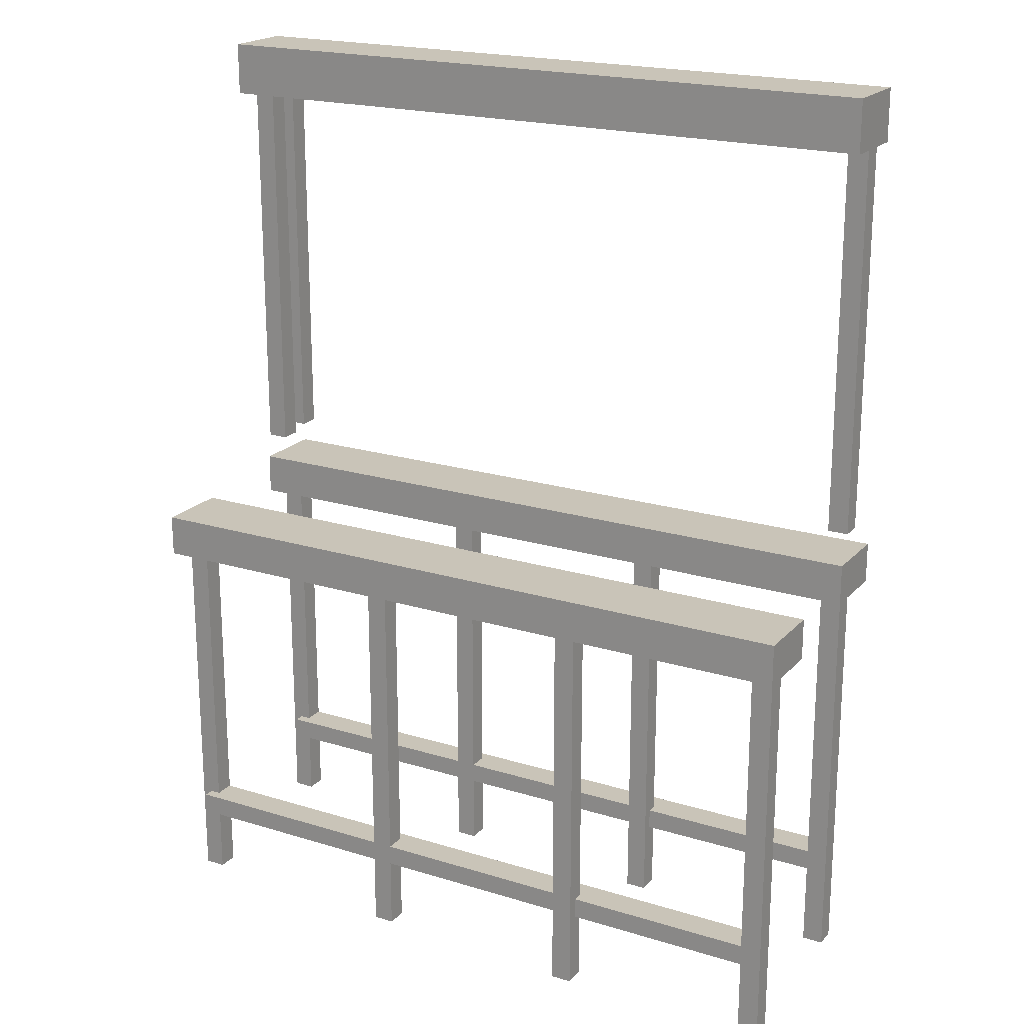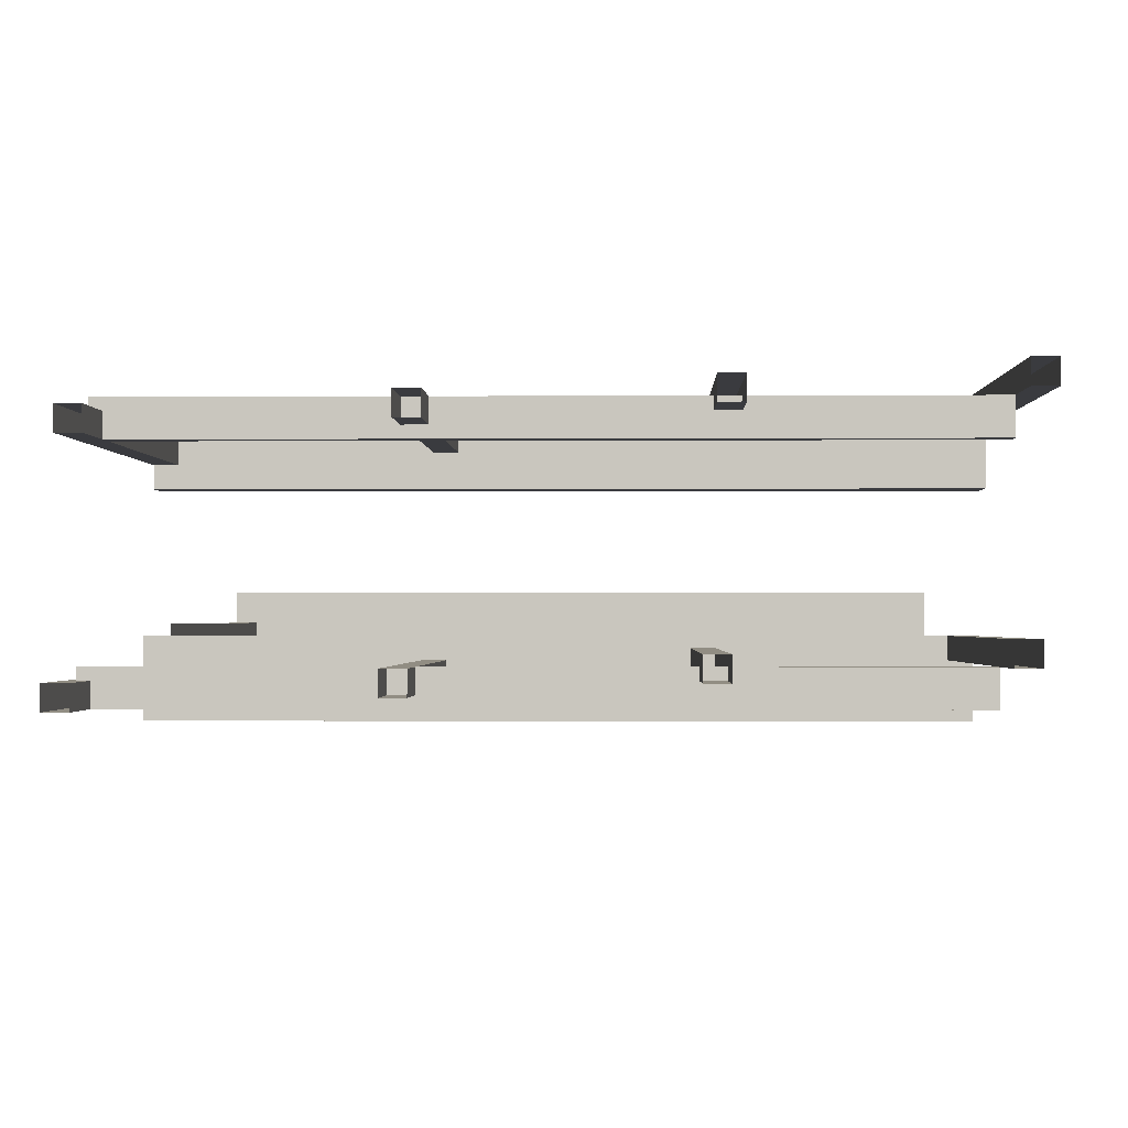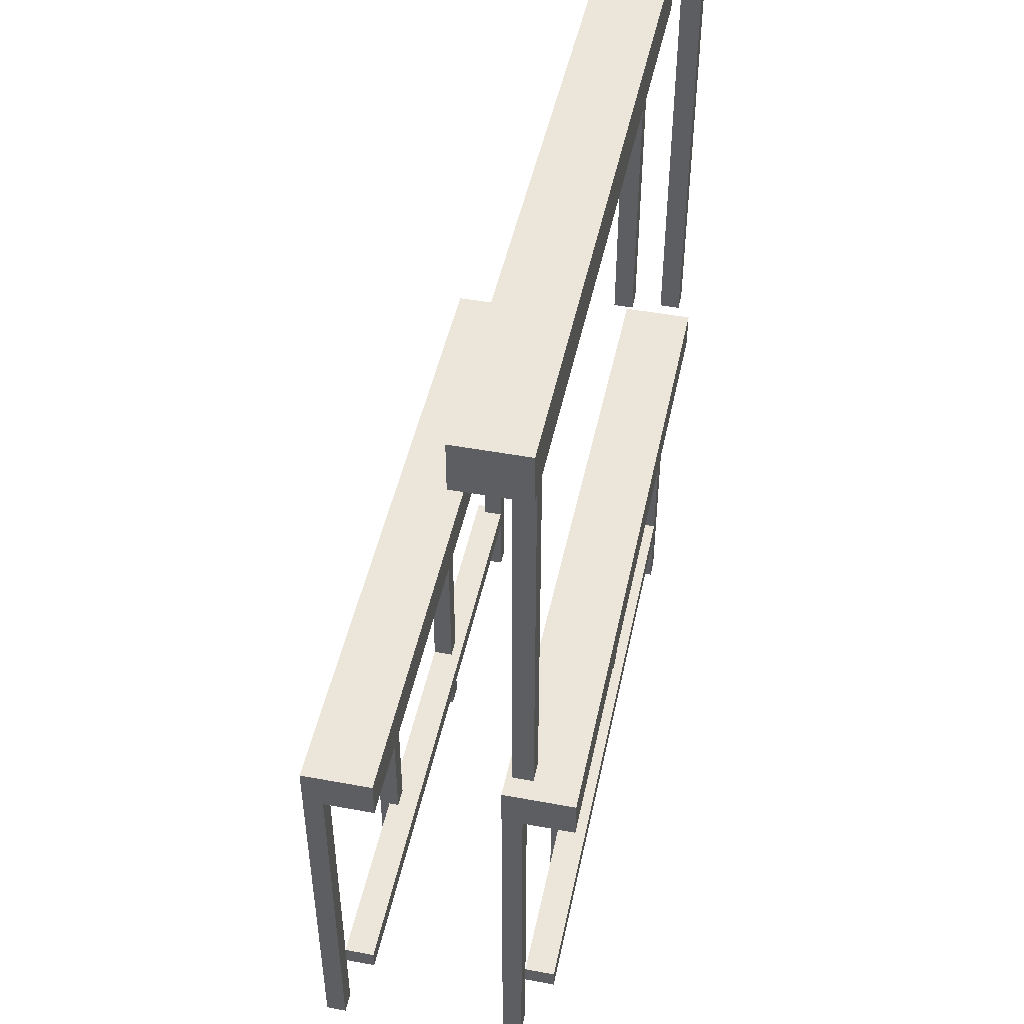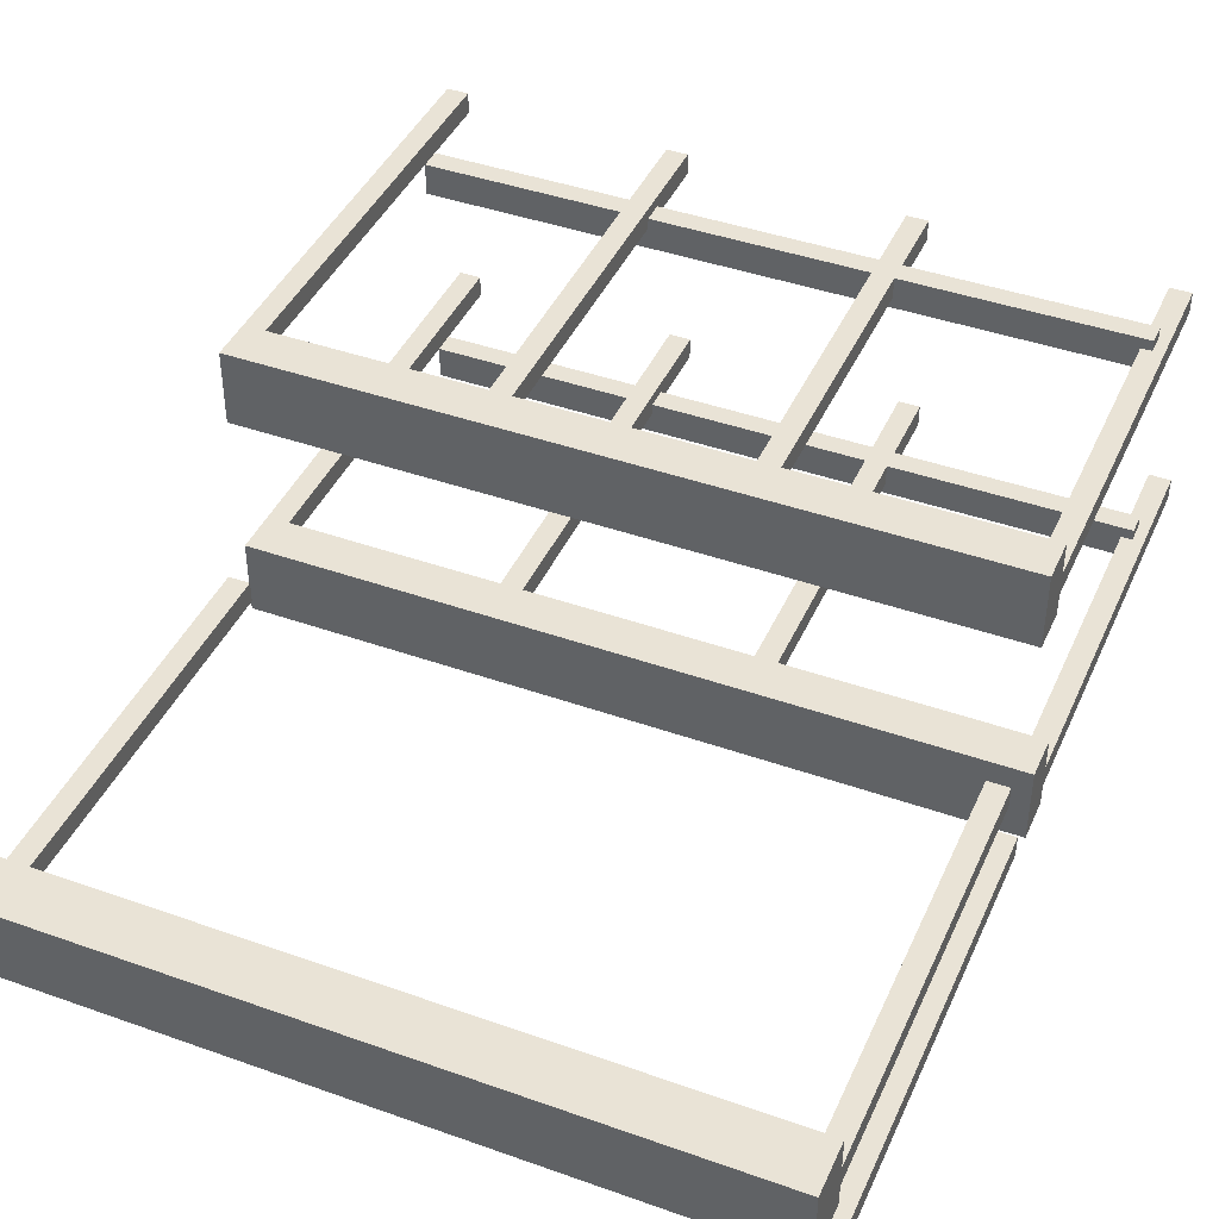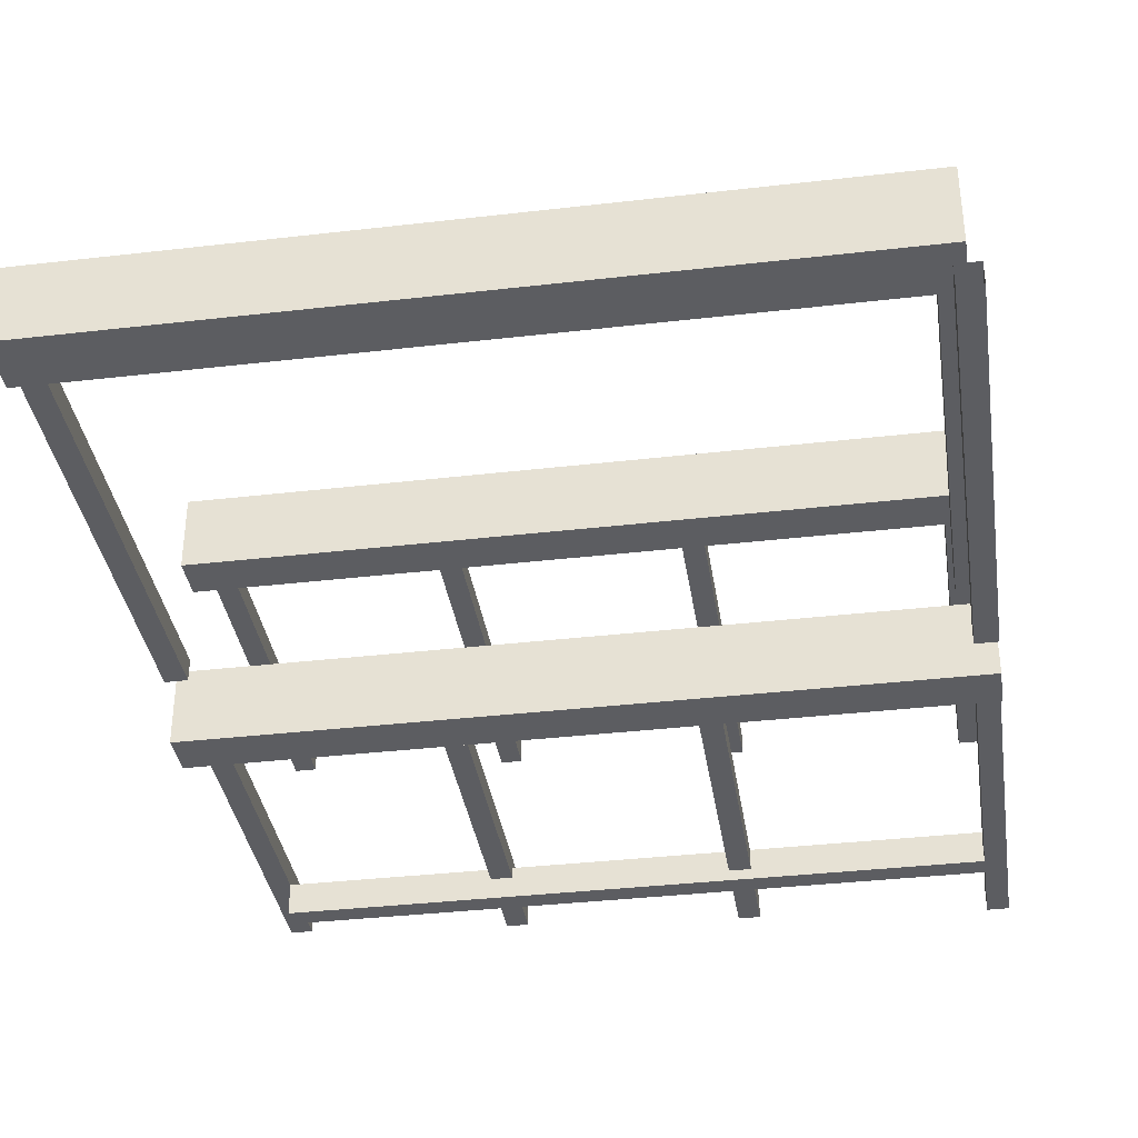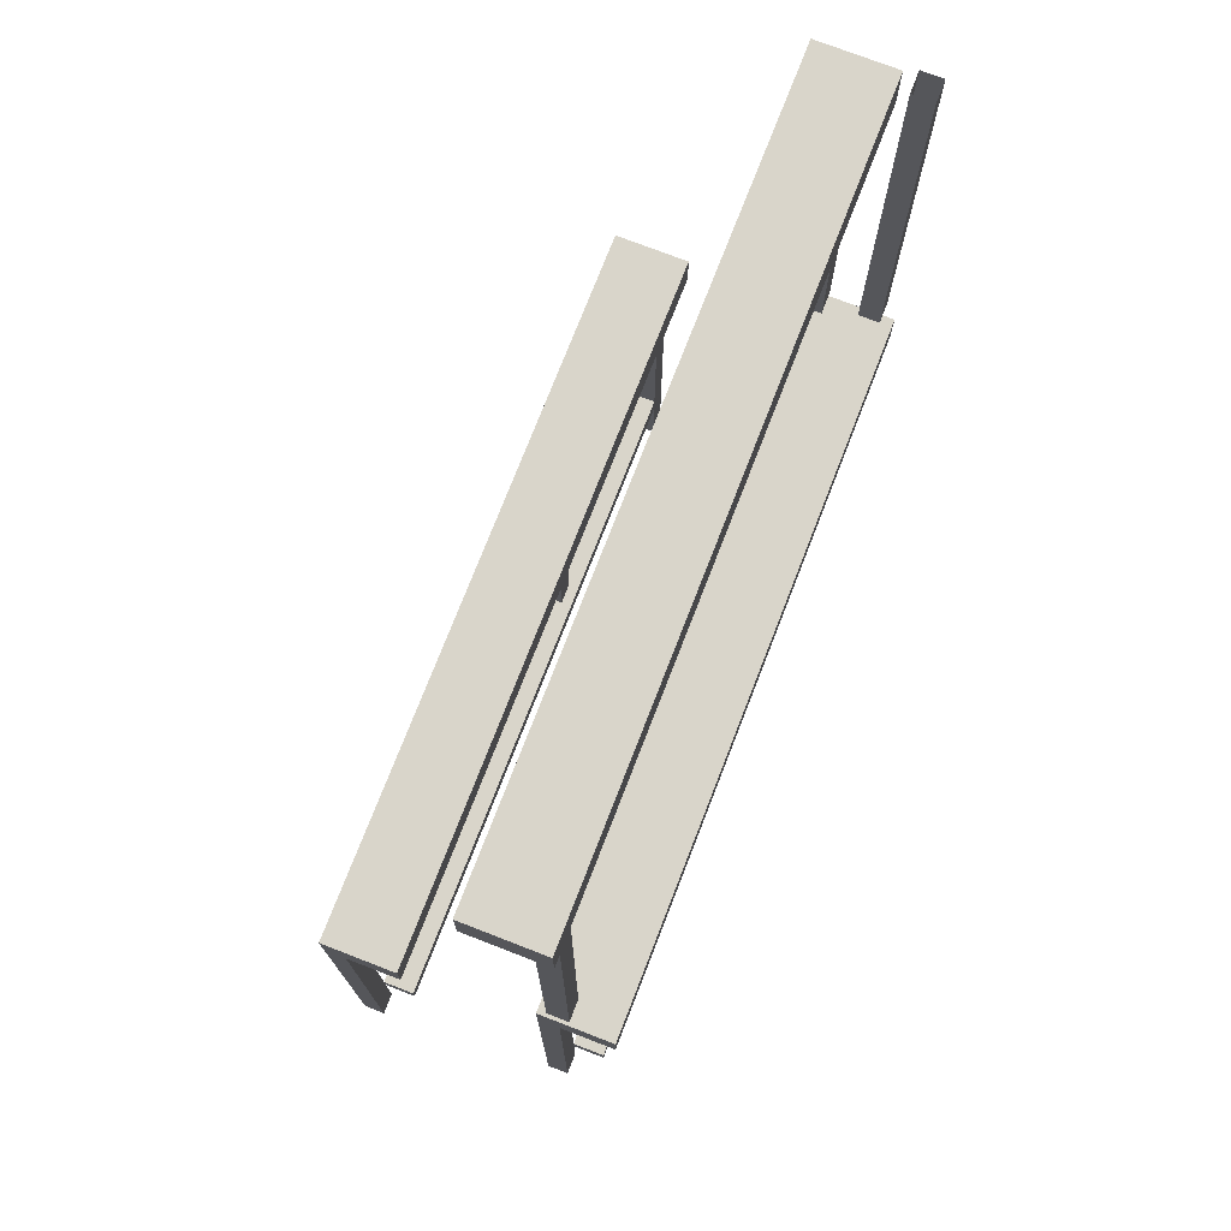
<metadata>
{"format":"obj","ext":"obj","renderer":"f3d","projection":"perspective","resolution":1024,"background":"white","views":[{"elev":20.1,"azim":29.5,"up":"+Y"},{"elev":-1.2,"azim":1.5,"up":"+Z"},{"elev":47.2,"azim":101.8,"up":"+Y"},{"elev":42.3,"azim":-157.0,"up":"+Z"},{"elev":-36.4,"azim":-171.4,"up":"+Z"},{"elev":74.5,"azim":111.2,"up":"+Y"}]}
</metadata>
<code>
v -0.5218 -0.5745 -2.88
v -0.5218 -0.5745 -2.9
v -0.5218 -0.9945 -2.9
v -0.5218 -0.9945 -2.88
v -0.5018 -0.9945 -2.9
v -0.5018 -0.5745 -2.9
v -0.5018 -0.5745 -2.88
v -0.5018 -0.9945 -2.88
v -0.5018 -0.5745 -2.88
v -0.5018 -0.5745 -2.9
v -0.5218 -0.5745 -2.9
v -0.5218 -0.5745 -2.88
v -0.5018 -0.9945 -2.88
v -0.5018 -0.5745 -2.88
v -0.5218 -0.5745 -2.88
v -0.5218 -0.9945 -2.88
v -0.5218 -0.5745 -2.9
v -0.5018 -0.5745 -2.9
v -0.5018 -0.9945 -2.9
v -0.5218 -0.9945 -2.9
v -1.172 -0.9245 -2.9
v -1.172 -0.9045 -2.9
v -1.172 -0.9045 -2.93
v -1.172 -0.9245 -2.93
v -0.5218 -0.9045 -2.93
v -0.5218 -0.9045 -2.9
v -0.5218 -0.9245 -2.9
v -0.5218 -0.9245 -2.93
v -1.172 -0.9045 -2.93
v -0.5218 -0.9045 -2.93
v -0.5218 -0.9245 -2.93
v -1.172 -0.9245 -2.93
v -0.5218 -0.9245 -2.9
v -0.5218 -0.9045 -2.9
v -1.172 -0.9045 -2.9
v -1.172 -0.9245 -2.9
v -0.5218 -0.9245 -2.93
v -0.5218 -0.9245 -2.9
v -1.172 -0.9245 -2.9
v -1.172 -0.9245 -2.93
v -1.172 -0.9045 -2.9
v -0.5218 -0.9045 -2.9
v -0.5218 -0.9045 -2.93
v -1.172 -0.9045 -2.93
v -0.7318 -0.5745 -2.89
v -0.7318 -0.5745 -2.91
v -0.7318 -0.9945 -2.91
v -0.7318 -0.9945 -2.89
v -0.7118 -0.9945 -2.91
v -0.7118 -0.5745 -2.91
v -0.7118 -0.5745 -2.89
v -0.7118 -0.9945 -2.89
v -0.7118 -0.9945 -2.89
v -0.7118 -0.5745 -2.89
v -0.7318 -0.5745 -2.89
v -0.7318 -0.9945 -2.89
v -0.7318 -0.5745 -2.91
v -0.7118 -0.5745 -2.91
v -0.7118 -0.9945 -2.91
v -0.7318 -0.9945 -2.91
v -0.9518 -0.5745 -2.9
v -0.9518 -0.5745 -2.92
v -0.9518 -0.9945 -2.92
v -0.9518 -0.9945 -2.9
v -0.9318 -0.9945 -2.92
v -0.9318 -0.5745 -2.92
v -0.9318 -0.5745 -2.9
v -0.9318 -0.9945 -2.9
v -0.9318 -0.9945 -2.9
v -0.9318 -0.5745 -2.9
v -0.9518 -0.5745 -2.9
v -0.9518 -0.9945 -2.9
v -0.9518 -0.5745 -2.92
v -0.9318 -0.5745 -2.92
v -0.9318 -0.9945 -2.92
v -0.9518 -0.9945 -2.92
v -1.182 -0.5745 -2.91
v -1.182 -0.5745 -2.93
v -1.182 -0.9945 -2.93
v -1.182 -0.9945 -2.91
v -1.162 -0.9945 -2.93
v -1.162 -0.5745 -2.93
v -1.162 -0.5745 -2.91
v -1.162 -0.9945 -2.91
v -1.162 -0.9945 -2.91
v -1.162 -0.5745 -2.91
v -1.182 -0.5745 -2.91
v -1.182 -0.9945 -2.91
v -1.182 -0.5745 -2.93
v -1.162 -0.5745 -2.93
v -1.162 -0.9945 -2.93
v -1.182 -0.9945 -2.93
v -1.182 -0.5745 -2.88
v -1.182 -0.5745 -2.95
v -1.182 -0.6145 -2.95
v -1.182 -0.6145 -2.88
v -0.5018 -0.6145 -2.95
v -0.5018 -0.5745 -2.95
v -0.5018 -0.5745 -2.88
v -0.5018 -0.6145 -2.88
v -1.182 -0.6145 -2.95
v -0.5018 -0.6145 -2.95
v -0.5018 -0.6145 -2.88
v -1.182 -0.6145 -2.88
v -0.5018 -0.5745 -2.88
v -0.5018 -0.5745 -2.95
v -1.182 -0.5745 -2.95
v -1.182 -0.5745 -2.88
v -0.5018 -0.6145 -2.88
v -0.5018 -0.5745 -2.88
v -1.182 -0.5745 -2.88
v -1.182 -0.6145 -2.88
v -1.182 -0.5745 -2.95
v -0.5018 -0.5745 -2.95
v -0.5018 -0.6145 -2.95
v -1.182 -0.6145 -2.95
v -1.182 -0.9145 -3.09
v -1.182 -0.8945 -3.09
v -1.182 -0.8945 -3.12
v -1.182 -0.9145 -3.12
v -0.5318 -0.8945 -3.12
v -0.5318 -0.8945 -3.09
v -0.5318 -0.9145 -3.09
v -0.5318 -0.9145 -3.12
v -1.182 -0.8945 -3.12
v -0.5318 -0.8945 -3.12
v -0.5318 -0.9145 -3.12
v -1.182 -0.9145 -3.12
v -0.5318 -0.9145 -3.09
v -0.5318 -0.8945 -3.09
v -1.182 -0.8945 -3.09
v -1.182 -0.9145 -3.09
v -0.5318 -0.9145 -3.12
v -0.5318 -0.9145 -3.09
v -1.182 -0.9145 -3.09
v -1.182 -0.9145 -3.12
v -1.182 -0.8945 -3.09
v -0.5318 -0.8945 -3.09
v -0.5318 -0.8945 -3.12
v -1.182 -0.8945 -3.12
v -1.192 -0.5645 -3.1
v -1.192 -0.5645 -3.12
v -1.192 -0.9845 -3.12
v -1.192 -0.9845 -3.1
v -1.172 -0.9845 -3.12
v -1.172 -0.5645 -3.12
v -1.172 -0.5645 -3.1
v -1.172 -0.9845 -3.1
v -1.172 -0.9845 -3.1
v -1.172 -0.5645 -3.1
v -1.192 -0.5645 -3.1
v -1.192 -0.9845 -3.1
v -1.192 -0.5645 -3.12
v -1.172 -0.5645 -3.12
v -1.172 -0.9845 -3.12
v -1.192 -0.9845 -3.12
v -0.7418 -0.5645 -3.08
v -0.7418 -0.5645 -3.1
v -0.7418 -0.9845 -3.1
v -0.7418 -0.9845 -3.08
v -0.7218 -0.9845 -3.1
v -0.7218 -0.5645 -3.1
v -0.7218 -0.5645 -3.08
v -0.7218 -0.9845 -3.08
v -0.7218 -0.9845 -3.08
v -0.7218 -0.5645 -3.08
v -0.7418 -0.5645 -3.08
v -0.7418 -0.9845 -3.08
v -0.7418 -0.5645 -3.1
v -0.7218 -0.5645 -3.1
v -0.7218 -0.9845 -3.1
v -0.7418 -0.9845 -3.1
v -0.9618 -0.5645 -3.09
v -0.9618 -0.5645 -3.11
v -0.9618 -0.9845 -3.11
v -0.9618 -0.9845 -3.09
v -0.9418 -0.9845 -3.11
v -0.9418 -0.5645 -3.11
v -0.9418 -0.5645 -3.09
v -0.9418 -0.9845 -3.09
v -0.9418 -0.9845 -3.09
v -0.9418 -0.5645 -3.09
v -0.9618 -0.5645 -3.09
v -0.9618 -0.9845 -3.09
v -0.9618 -0.5645 -3.11
v -0.9418 -0.5645 -3.11
v -0.9418 -0.9845 -3.11
v -0.9618 -0.9845 -3.11
v -0.5318 -0.5645 -3.07
v -0.5318 -0.5645 -3.09
v -0.5318 -0.9845 -3.09
v -0.5318 -0.9845 -3.07
v -0.5118 -0.9845 -3.09
v -0.5118 -0.5645 -3.09
v -0.5118 -0.5645 -3.07
v -0.5118 -0.9845 -3.07
v -0.5118 -0.5645 -3.07
v -0.5118 -0.5645 -3.09
v -0.5318 -0.5645 -3.09
v -0.5318 -0.5645 -3.07
v -0.5118 -0.9845 -3.07
v -0.5118 -0.5645 -3.07
v -0.5318 -0.5645 -3.07
v -0.5318 -0.9845 -3.07
v -0.5318 -0.5645 -3.09
v -0.5118 -0.5645 -3.09
v -0.5118 -0.9845 -3.09
v -0.5318 -0.9845 -3.09
v -1.182 -0.1045 -3.03
v -1.182 -0.1045 -3.1
v -1.182 -0.1545 -3.1
v -1.182 -0.1545 -3.03
v -0.5018 -0.1545 -3.1
v -0.5018 -0.1045 -3.1
v -0.5018 -0.1045 -3.03
v -0.5018 -0.1545 -3.03
v -1.182 -0.1545 -3.1
v -0.5018 -0.1545 -3.1
v -0.5018 -0.1545 -3.03
v -1.182 -0.1545 -3.03
v -0.5018 -0.1045 -3.03
v -0.5018 -0.1045 -3.1
v -1.182 -0.1045 -3.1
v -1.182 -0.1045 -3.03
v -0.5018 -0.1545 -3.03
v -0.5018 -0.1045 -3.03
v -1.182 -0.1045 -3.03
v -1.182 -0.1545 -3.03
v -1.182 -0.1045 -3.1
v -0.5018 -0.1045 -3.1
v -0.5018 -0.1545 -3.1
v -1.182 -0.1545 -3.1
v -1.182 -0.1145 -3.06
v -1.182 -0.1145 -3.08
v -1.182 -0.5345 -3.08
v -1.182 -0.5345 -3.06
v -1.162 -0.5345 -3.08
v -1.162 -0.1145 -3.08
v -1.162 -0.1145 -3.06
v -1.162 -0.5345 -3.06
v -1.162 -0.5345 -3.06
v -1.162 -0.1145 -3.06
v -1.182 -0.1145 -3.06
v -1.182 -0.5345 -3.06
v -1.182 -0.1145 -3.08
v -1.162 -0.1145 -3.08
v -1.162 -0.5345 -3.08
v -1.182 -0.5345 -3.08
v -1.192 -0.1145 -3.11
v -1.192 -0.1145 -3.13
v -1.192 -0.5345 -3.13
v -1.192 -0.5345 -3.11
v -1.172 -0.5345 -3.13
v -1.172 -0.1145 -3.13
v -1.172 -0.1145 -3.11
v -1.172 -0.5345 -3.11
v -1.172 -0.5345 -3.11
v -1.172 -0.1145 -3.11
v -1.192 -0.1145 -3.11
v -1.192 -0.5345 -3.11
v -1.192 -0.1145 -3.13
v -1.172 -0.1145 -3.13
v -1.172 -0.5345 -3.13
v -1.192 -0.5345 -3.13
v -0.5318 -0.1145 -3.08
v -0.5318 -0.1145 -3.1
v -0.5318 -0.5345 -3.1
v -0.5318 -0.5345 -3.08
v -0.5118 -0.5345 -3.1
v -0.5118 -0.1145 -3.1
v -0.5118 -0.1145 -3.08
v -0.5118 -0.5345 -3.08
v -0.5118 -0.1145 -3.08
v -0.5118 -0.1145 -3.1
v -0.5318 -0.1145 -3.1
v -0.5318 -0.1145 -3.08
v -0.5118 -0.5345 -3.08
v -0.5118 -0.1145 -3.08
v -0.5318 -0.1145 -3.08
v -0.5318 -0.5345 -3.08
v -0.5318 -0.1145 -3.1
v -0.5118 -0.1145 -3.1
v -0.5118 -0.5345 -3.1
v -0.5318 -0.5345 -3.1
v -1.192 -0.5645 -3.07
v -1.192 -0.5645 -3.14
v -1.192 -0.6045 -3.14
v -1.192 -0.6045 -3.07
v -0.5118 -0.6045 -3.14
v -0.5118 -0.5645 -3.14
v -0.5118 -0.5645 -3.07
v -0.5118 -0.6045 -3.07
v -1.192 -0.6045 -3.14
v -0.5118 -0.6045 -3.14
v -0.5118 -0.6045 -3.07
v -1.192 -0.6045 -3.07
v -0.5118 -0.5645 -3.07
v -0.5118 -0.5645 -3.14
v -1.192 -0.5645 -3.14
v -1.192 -0.5645 -3.07
v -0.5118 -0.6045 -3.07
v -0.5118 -0.5645 -3.07
v -1.192 -0.5645 -3.07
v -1.192 -0.6045 -3.07
v -1.192 -0.5645 -3.14
v -0.5118 -0.5645 -3.14
v -0.5118 -0.6045 -3.14
v -1.192 -0.6045 -3.14
f 1 2 3
f 1 3 4
f 5 6 7
f 5 7 8
f 9 10 11
f 9 11 12
f 13 14 15
f 13 15 16
f 17 18 19
f 17 19 20
f 21 22 23
f 21 23 24
f 25 26 27
f 25 27 28
f 29 30 31
f 29 31 32
f 33 34 35
f 33 35 36
f 37 38 39
f 37 39 40
f 41 42 43
f 41 43 44
f 45 46 47
f 45 47 48
f 49 50 51
f 49 51 52
f 53 54 55
f 53 55 56
f 57 58 59
f 57 59 60
f 61 62 63
f 61 63 64
f 65 66 67
f 65 67 68
f 69 70 71
f 69 71 72
f 73 74 75
f 73 75 76
f 77 78 79
f 77 79 80
f 81 82 83
f 81 83 84
f 85 86 87
f 85 87 88
f 89 90 91
f 89 91 92
f 93 94 95
f 93 95 96
f 97 98 99
f 97 99 100
f 101 102 103
f 101 103 104
f 105 106 107
f 105 107 108
f 109 110 111
f 109 111 112
f 113 114 115
f 113 115 116
f 117 118 119
f 117 119 120
f 121 122 123
f 121 123 124
f 125 126 127
f 125 127 128
f 129 130 131
f 129 131 132
f 133 134 135
f 133 135 136
f 137 138 139
f 137 139 140
f 141 142 143
f 141 143 144
f 145 146 147
f 145 147 148
f 149 150 151
f 149 151 152
f 153 154 155
f 153 155 156
f 157 158 159
f 157 159 160
f 161 162 163
f 161 163 164
f 165 166 167
f 165 167 168
f 169 170 171
f 169 171 172
f 173 174 175
f 173 175 176
f 177 178 179
f 177 179 180
f 181 182 183
f 181 183 184
f 185 186 187
f 185 187 188
f 189 190 191
f 189 191 192
f 193 194 195
f 193 195 196
f 197 198 199
f 197 199 200
f 201 202 203
f 201 203 204
f 205 206 207
f 205 207 208
f 209 210 211
f 209 211 212
f 213 214 215
f 213 215 216
f 217 218 219
f 217 219 220
f 221 222 223
f 221 223 224
f 225 226 227
f 225 227 228
f 229 230 231
f 229 231 232
f 233 234 235
f 233 235 236
f 237 238 239
f 237 239 240
f 241 242 243
f 241 243 244
f 245 246 247
f 245 247 248
f 249 250 251
f 249 251 252
f 253 254 255
f 253 255 256
f 257 258 259
f 257 259 260
f 261 262 263
f 261 263 264
f 265 266 267
f 265 267 268
f 269 270 271
f 269 271 272
f 273 274 275
f 273 275 276
f 277 278 279
f 277 279 280
f 281 282 283
f 281 283 284
f 285 286 287
f 285 287 288
f 289 290 291
f 289 291 292
f 293 294 295
f 293 295 296
f 297 298 299
f 297 299 300
f 301 302 303
f 301 303 304
f 305 306 307
f 305 307 308

</code>
